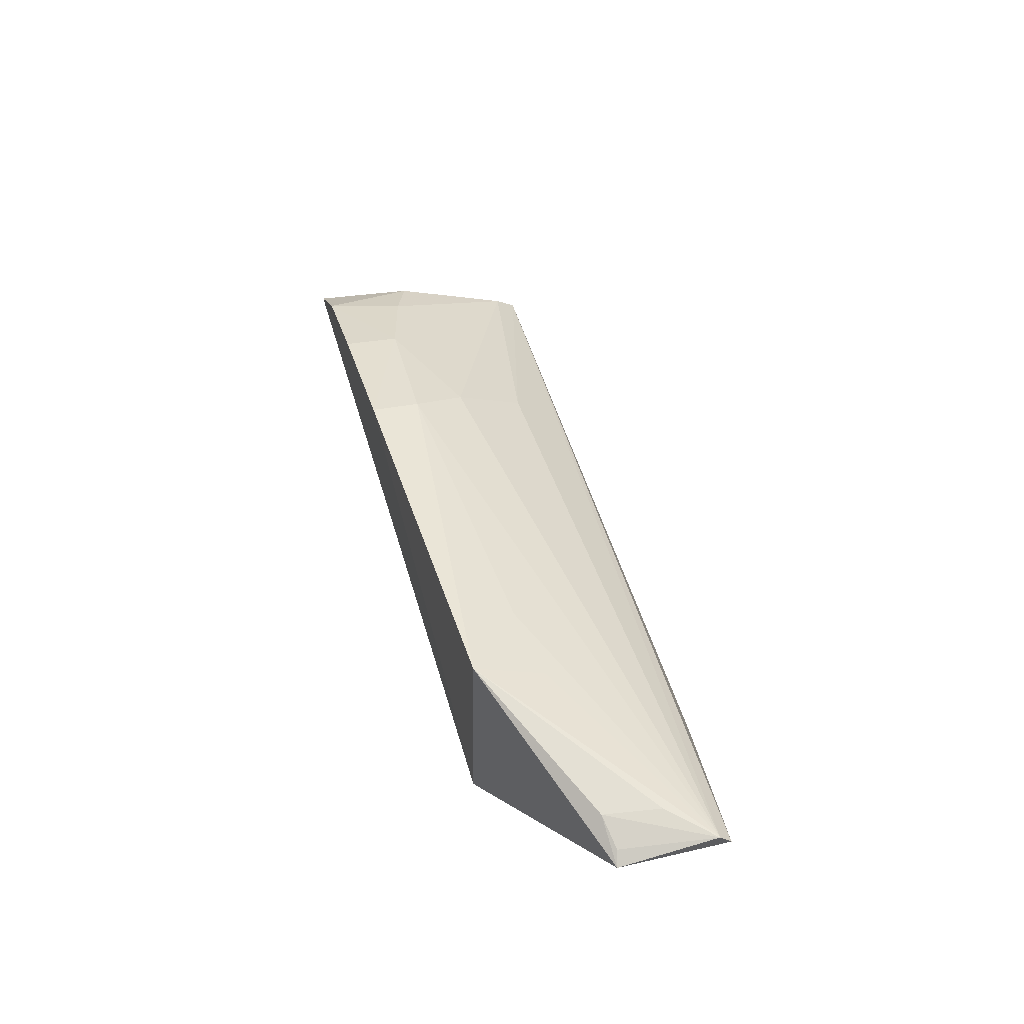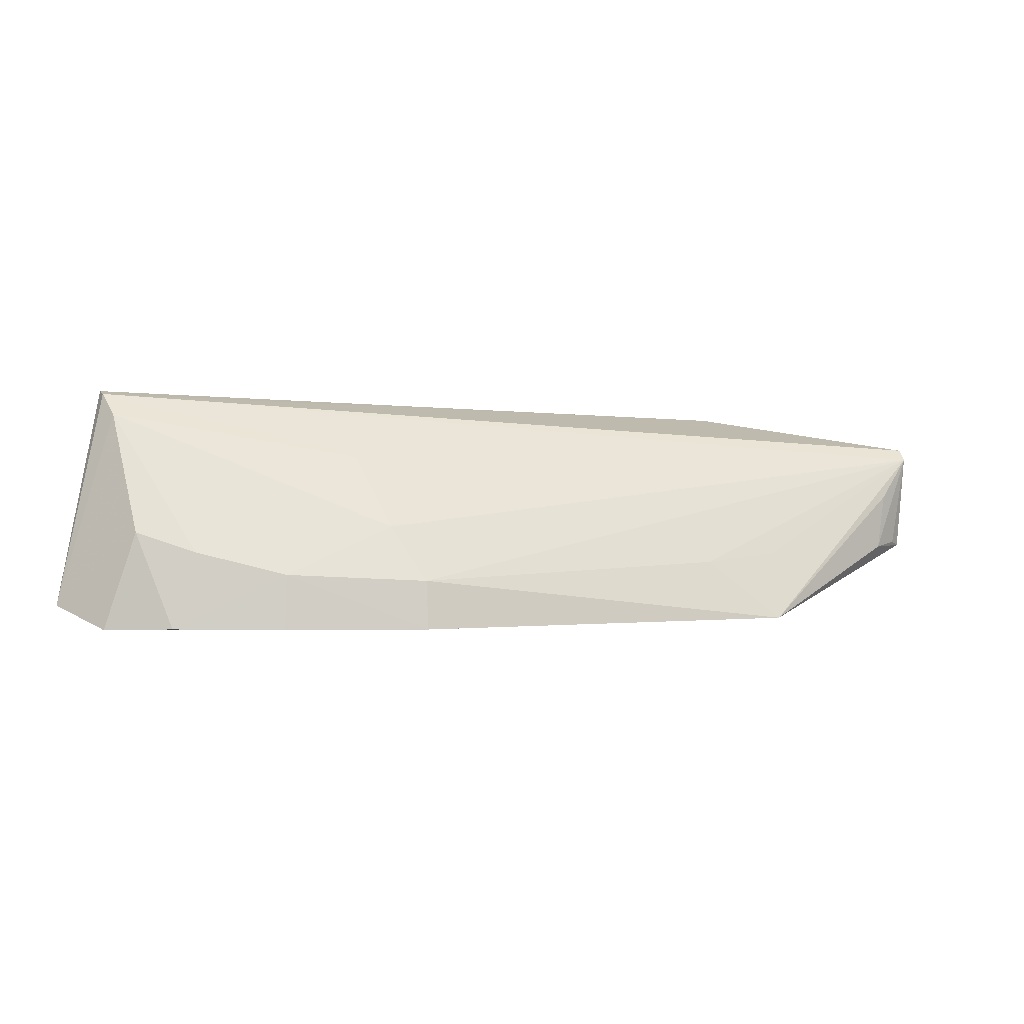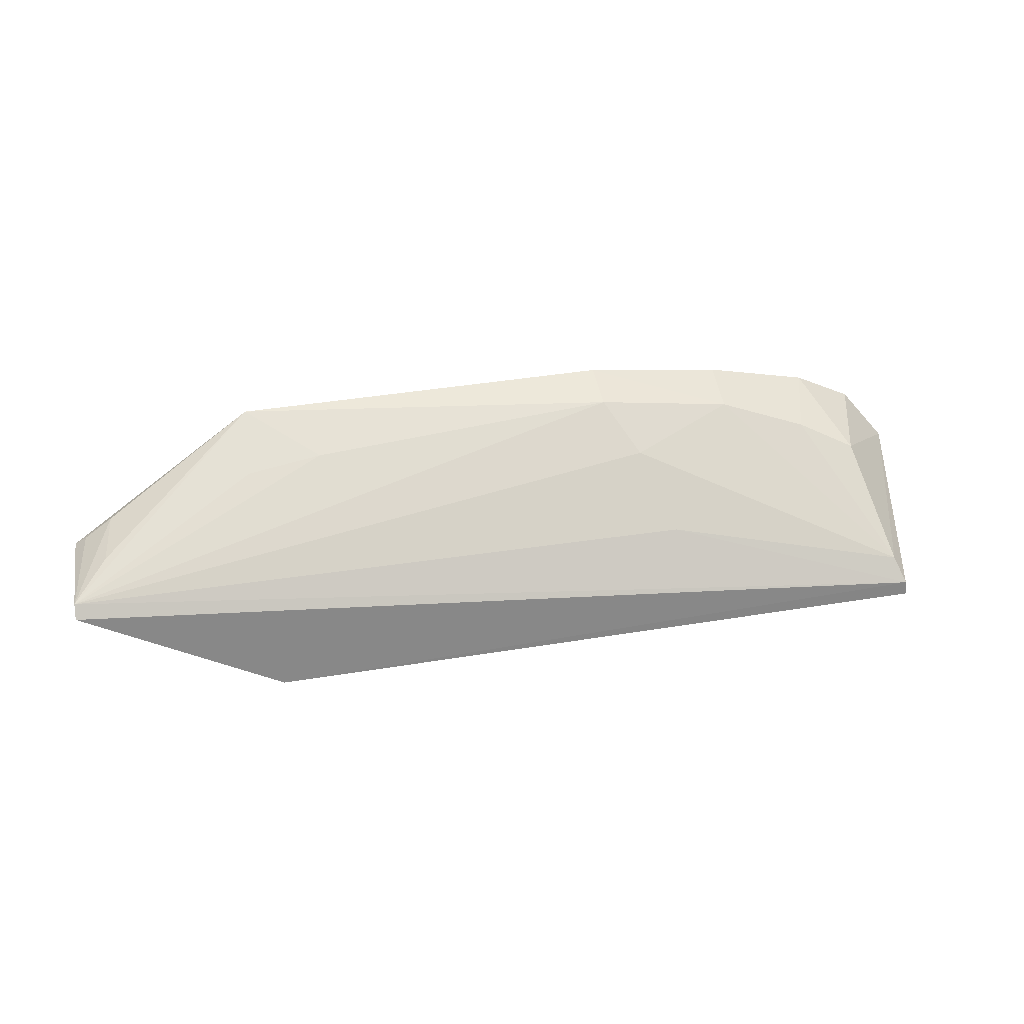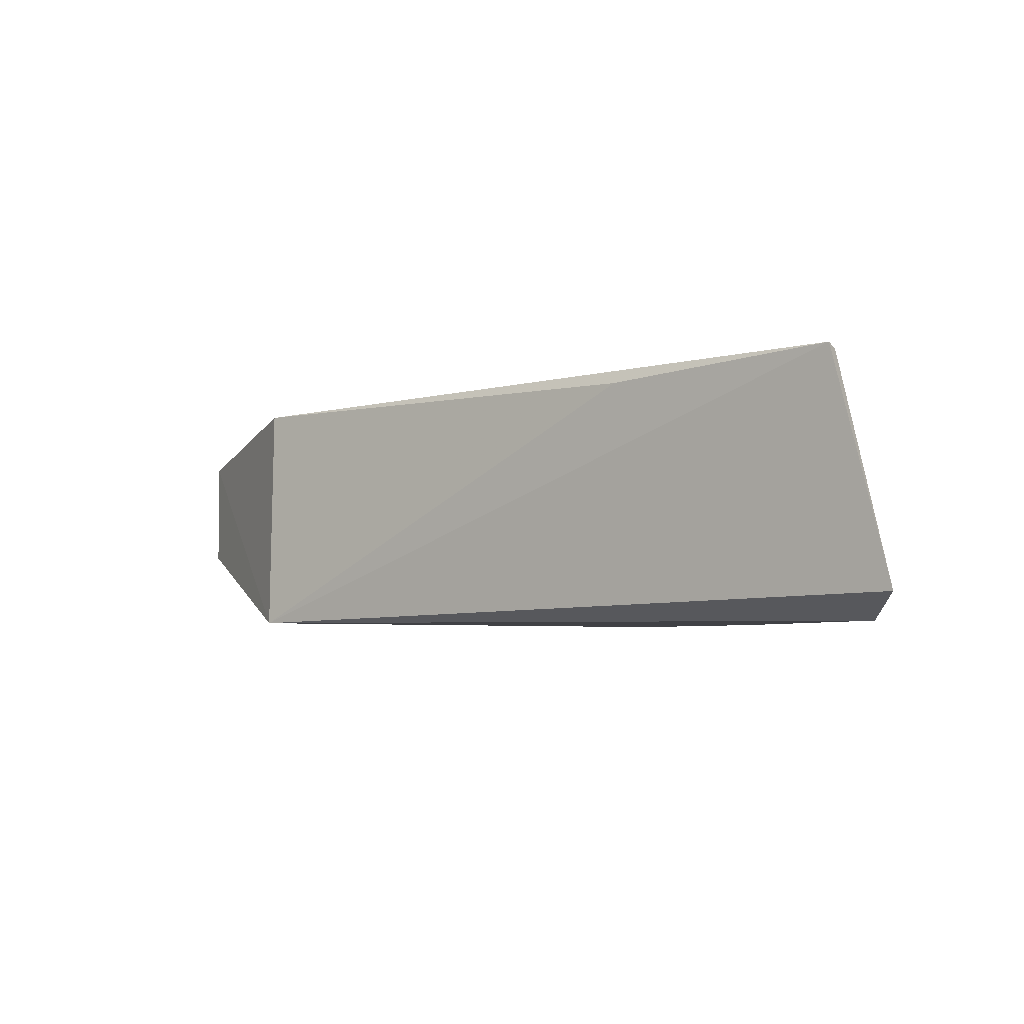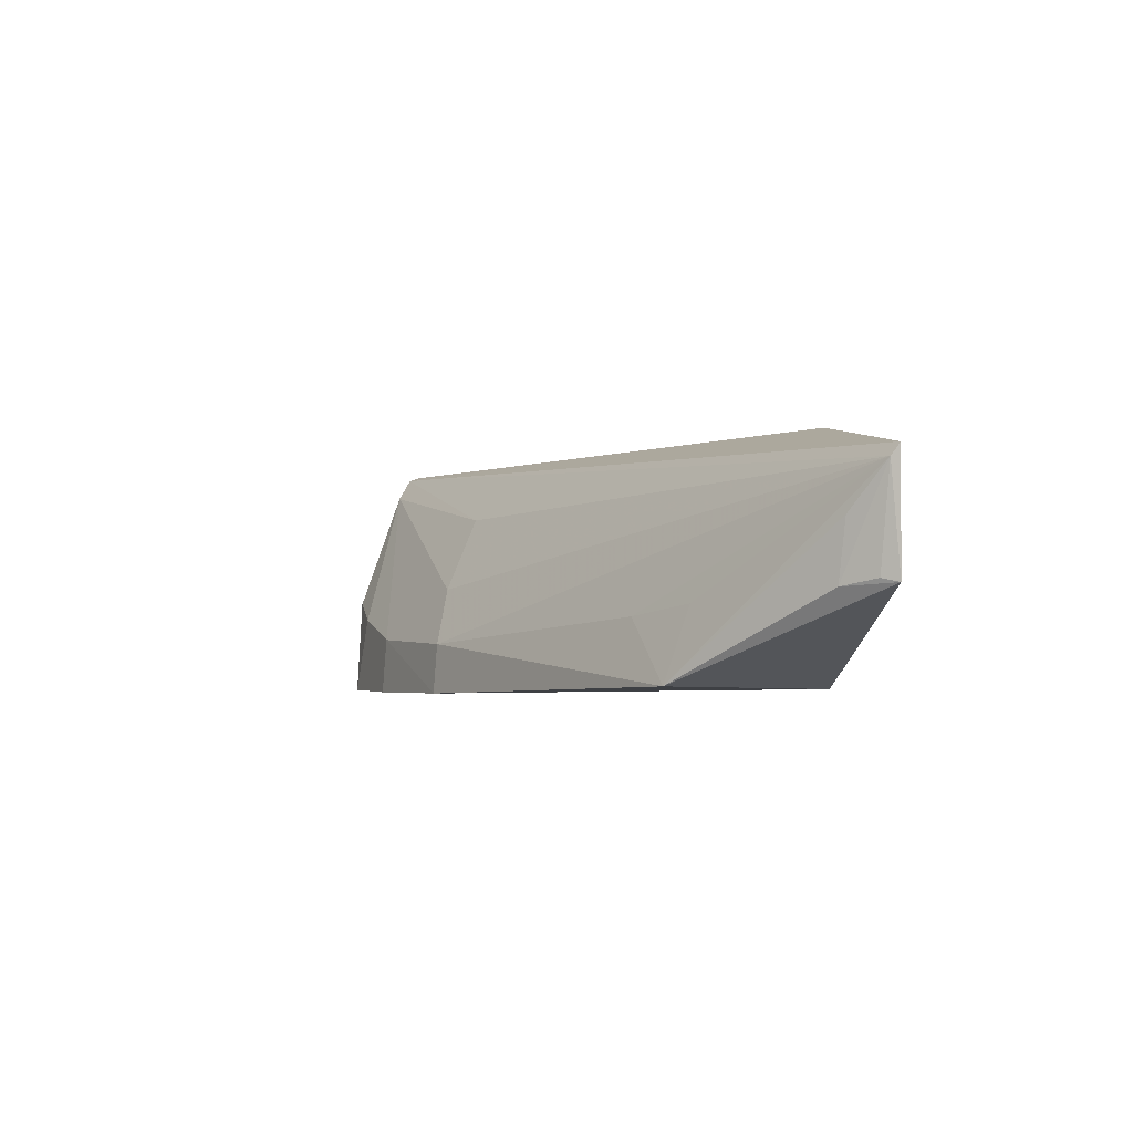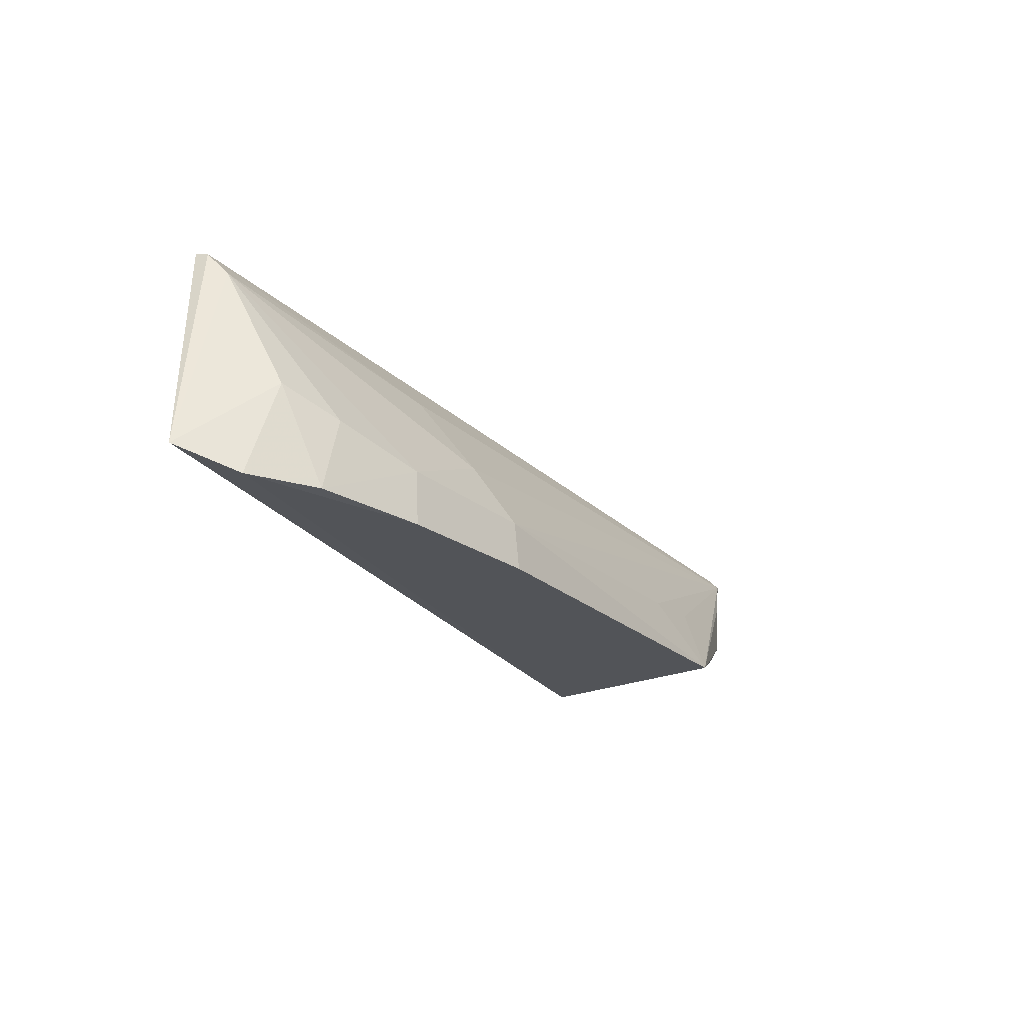
<metadata>
{"format":"obj","ext":"obj","renderer":"f3d","projection":"perspective","resolution":1024,"background":"white","views":[{"elev":47.3,"azim":-105.7,"up":"+Y"},{"elev":-2.6,"azim":160.0,"up":"+Z"},{"elev":46.4,"azim":-11.8,"up":"+Y"},{"elev":-5.1,"azim":36.5,"up":"+Z"},{"elev":-2.9,"azim":-126.1,"up":"+Z"},{"elev":-24.1,"azim":120.5,"up":"+Z"}]}
</metadata>
<code>
v 0.09941 0.03418 0.115
v 0.09927 0.03614 0.1144
v -0.0259 0.05049 0.1084
v 0.002112 0.06121 0.08164
v 0.1057 0.03811 0.08357
v 0.05654 0.05779 0.08708
v 0.001907 0.03545 0.1137
v 0.06389 0.0465 0.1053
v -0.02579 0.052 0.1068
v 0.07626 0.05484 0.08014
v 0.001848 0.03485 0.08115
v 0.09811 0.03879 0.1112
v 0.01211 0.05806 0.09004
v 0.06055 0.05354 0.0949
v 0.05644 0.05841 0.0802
v 0.06731 0.03386 0.1128
v 0.0999 0.04507 0.08016
v -0.02544 0.05017 0.09312
v 0.08806 0.05056 0.09103
v 0.001367 0.05768 0.09136
v 0.07595 0.05438 0.08789
v 0.09586 0.04699 0.09385
v -0.01962 0.05397 0.09273
v 0.09119 0.05051 0.0803
v -0.02371 0.0516 0.09361
v -0.0208 0.05387 0.1006
f 5 2 1
f 7 1 2
f 7 2 3
f 9 3 2
f 9 2 8
f 11 5 1
f 11 7 3
f 12 8 2
f 12 2 5
f 13 9 6
f 13 6 4
f 14 9 8
f 14 6 9
f 14 8 12
f 15 4 6
f 15 11 4
f 16 11 1
f 16 1 7
f 16 7 11
f 17 5 11
f 17 15 10
f 17 11 15
f 18 4 11
f 18 11 3
f 18 3 9
f 20 13 4
f 20 4 9
f 20 9 13
f 21 15 6
f 21 10 15
f 21 6 14
f 21 14 12
f 21 12 19
f 22 12 5
f 22 5 17
f 22 19 12
f 23 4 18
f 24 17 10
f 24 21 19
f 24 10 21
f 24 22 17
f 24 19 22
f 25 23 18
f 25 18 9
f 25 9 23
f 26 23 9
f 26 9 4
f 26 4 23

</code>
